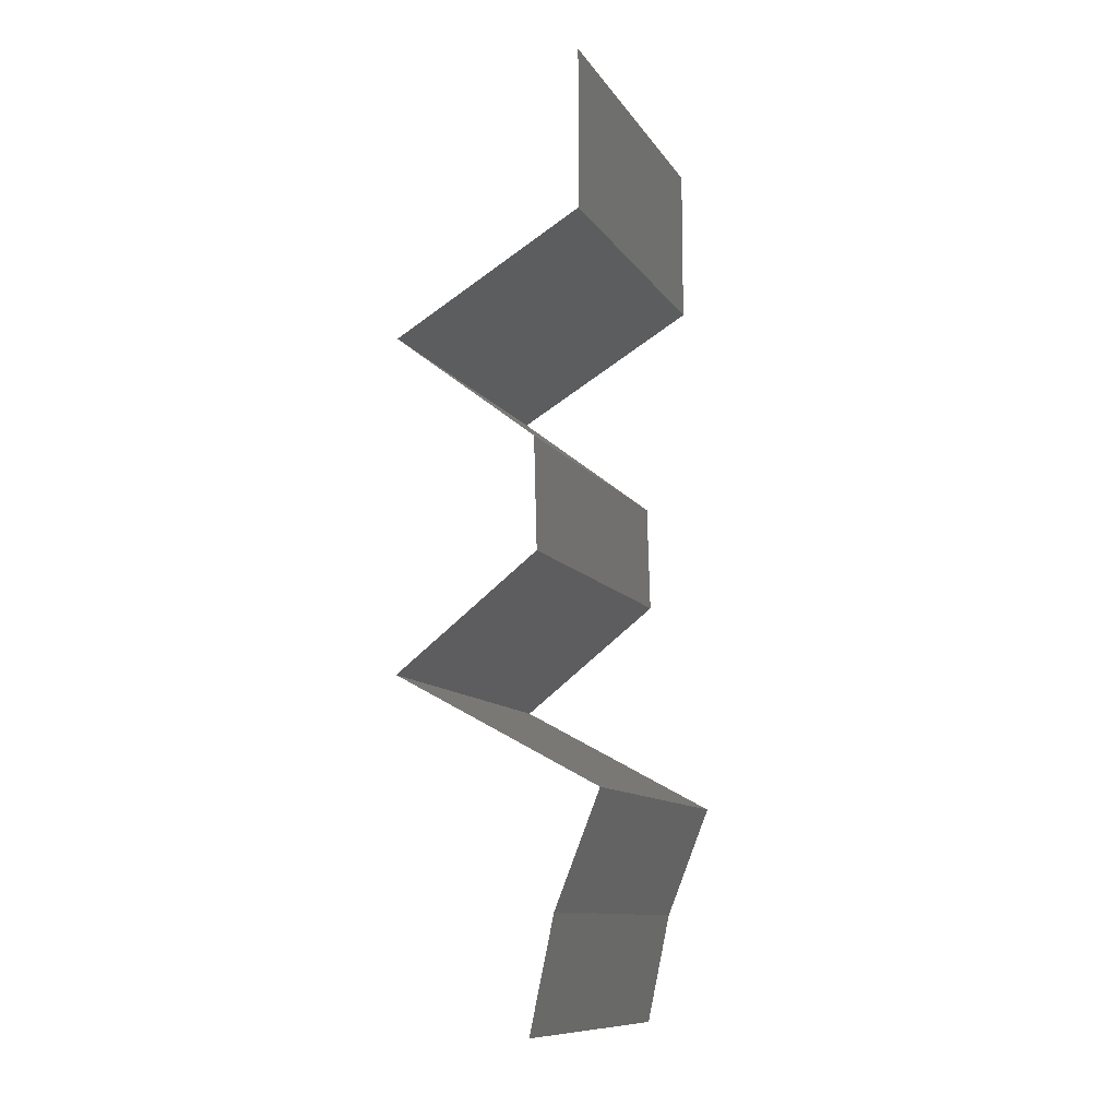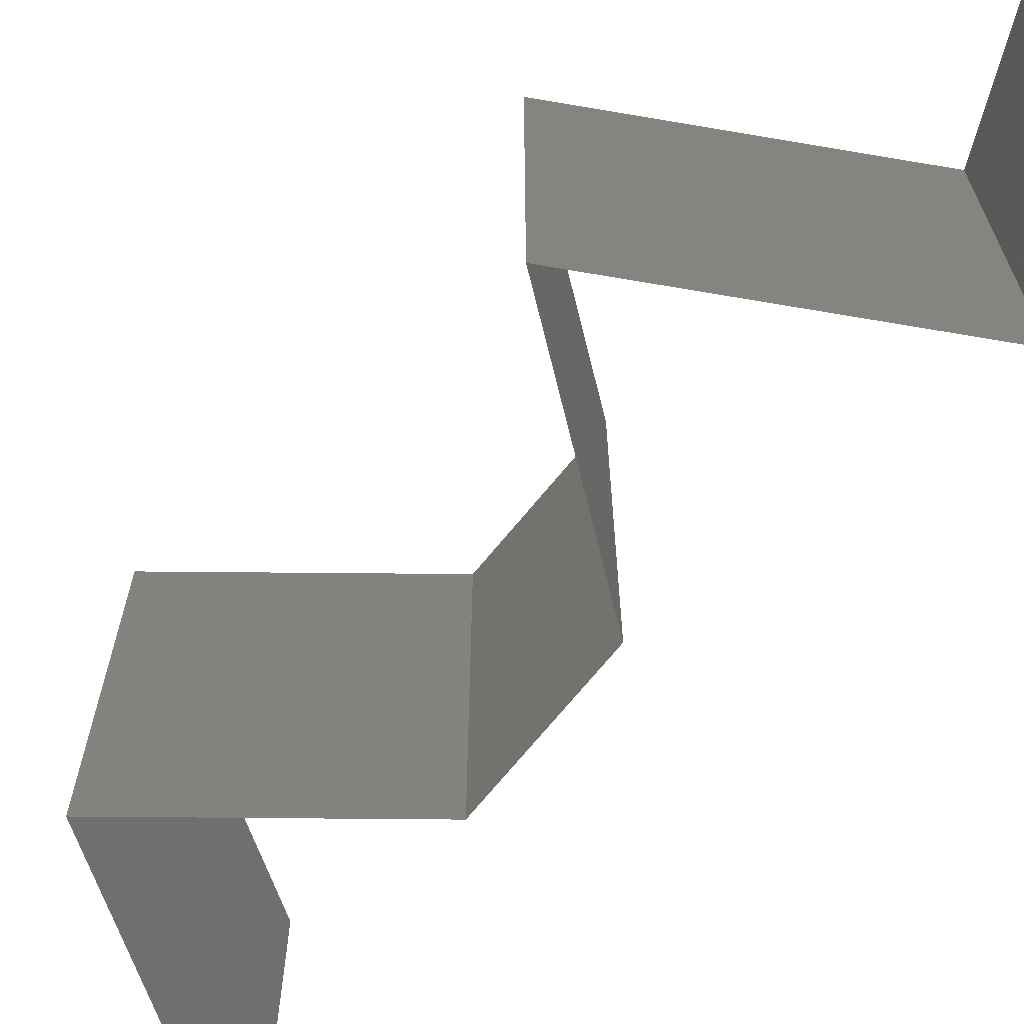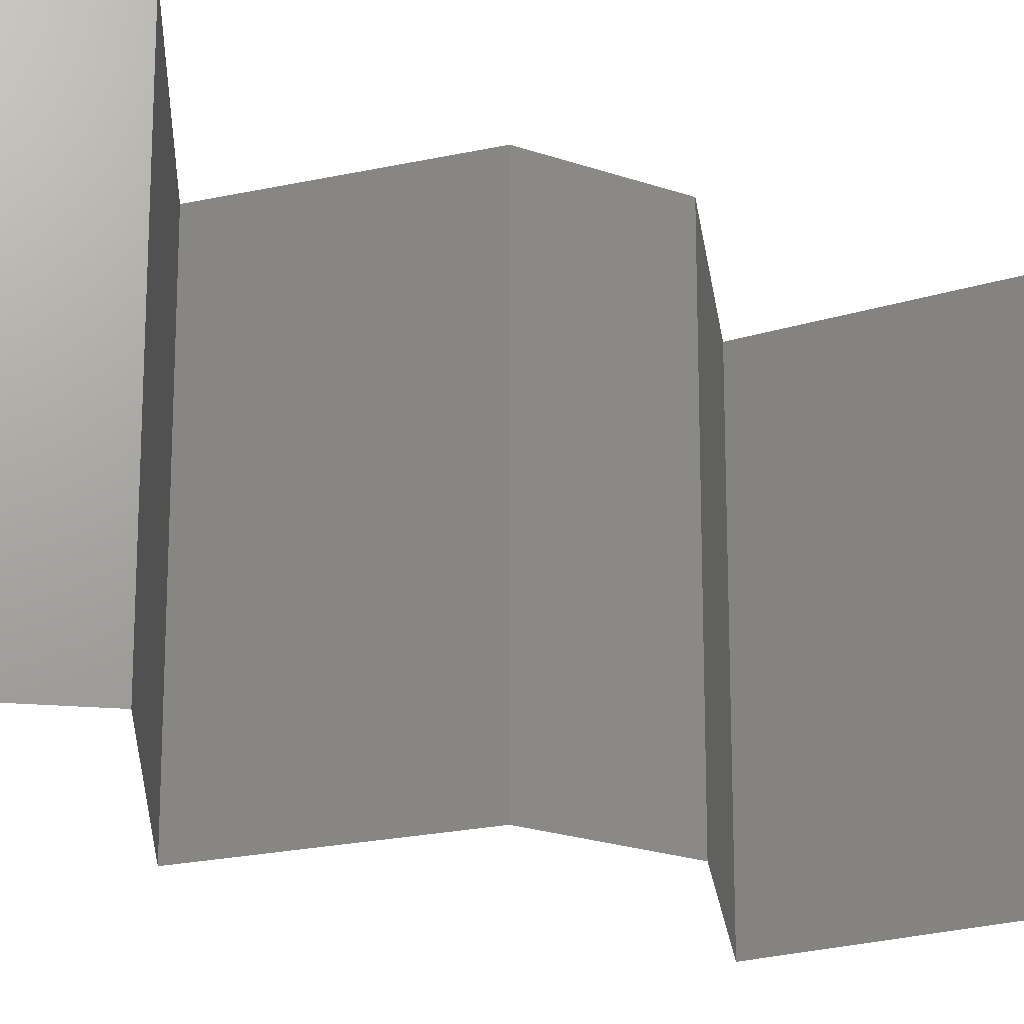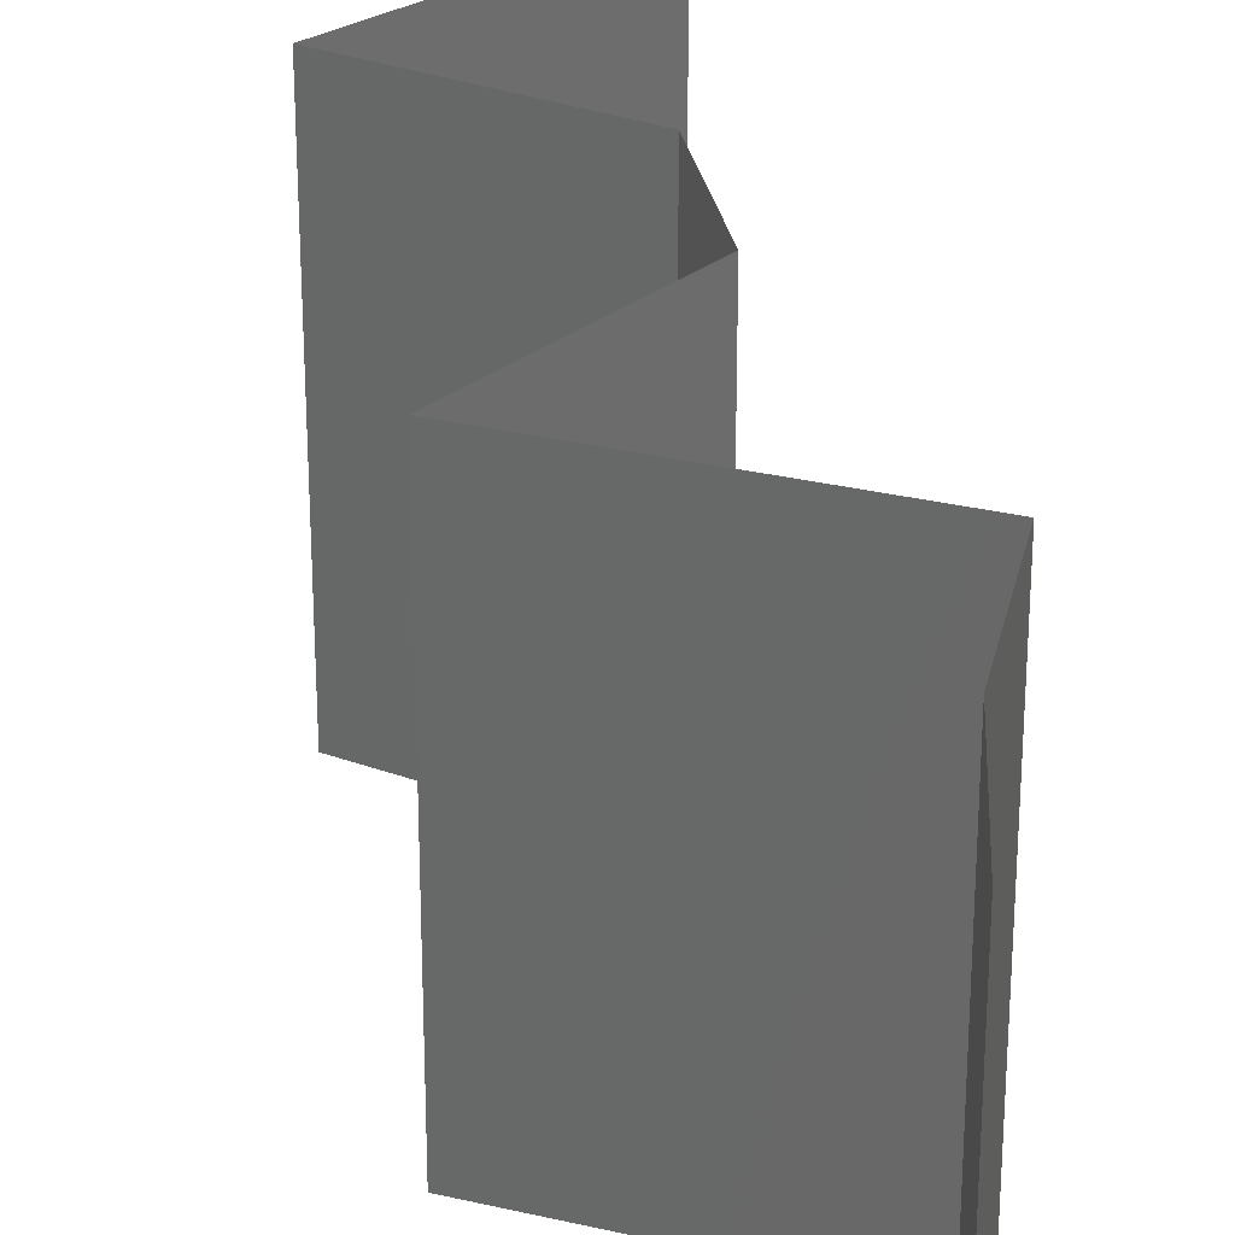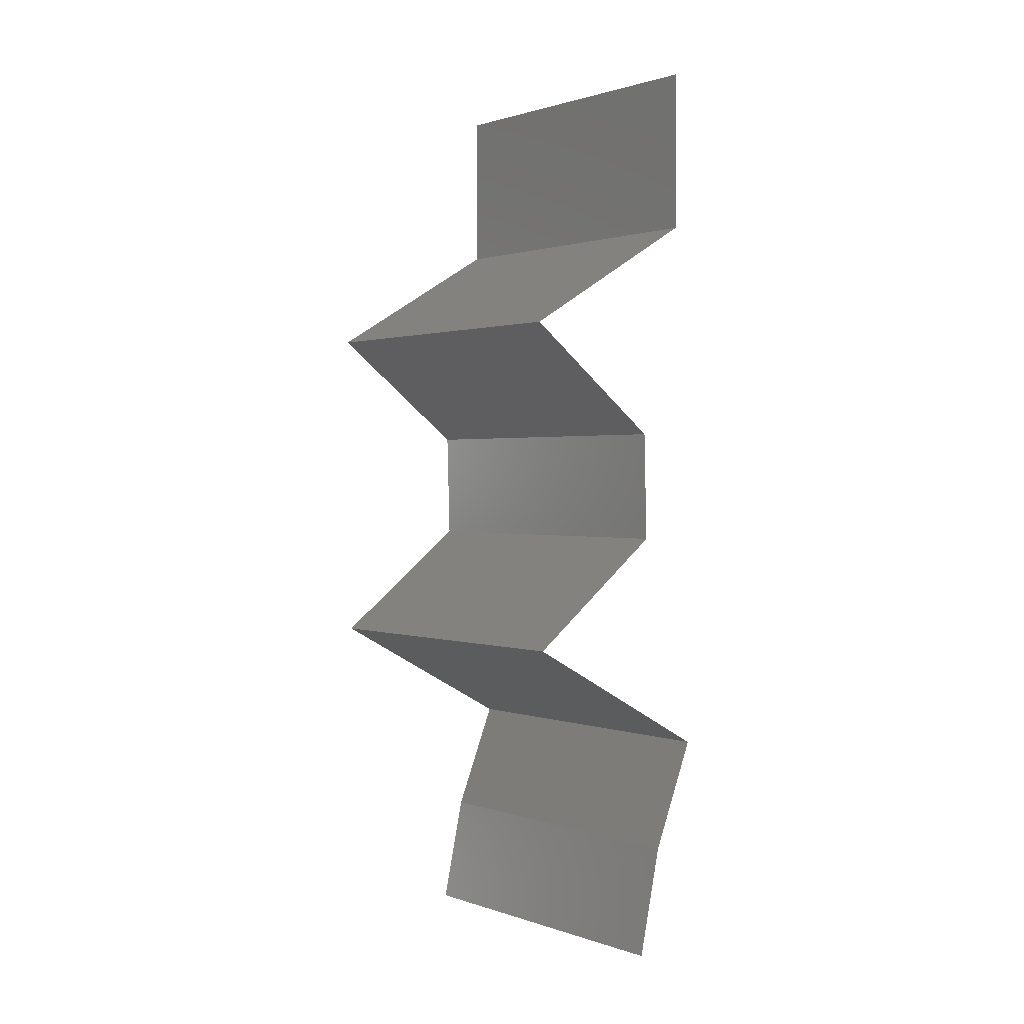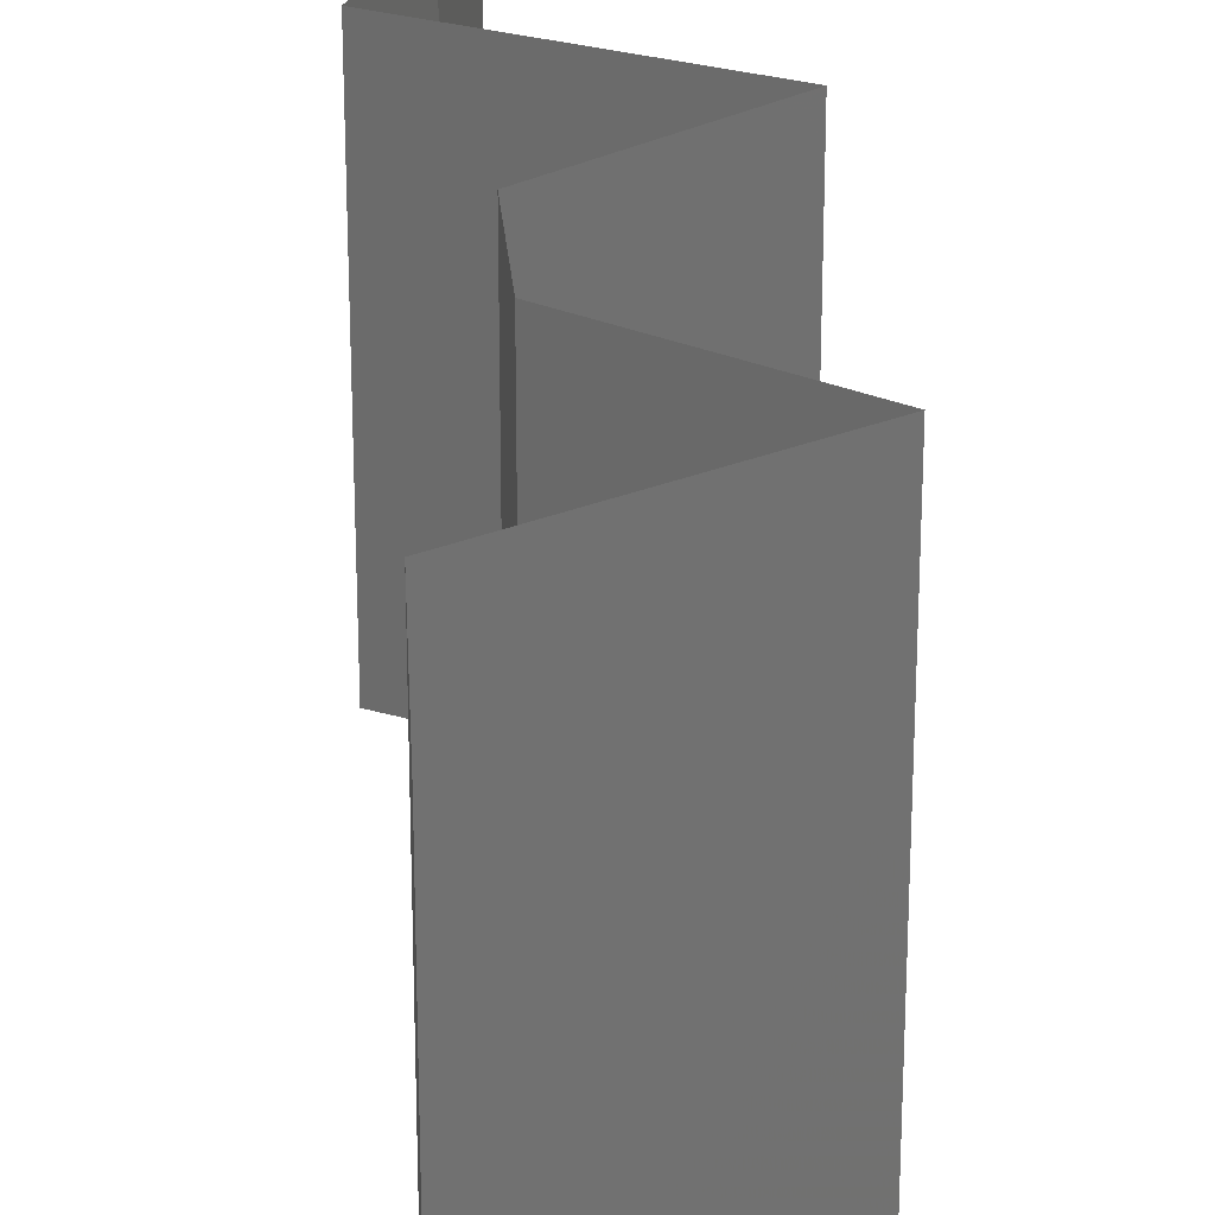
<metadata>
{"format":"stl","ext":"stl","renderer":"f3d","projection":"perspective","resolution":1024,"background":"white","views":[{"elev":-11.0,"azim":20.3,"up":"+Y"},{"elev":-72.3,"azim":-38.1,"up":"+Z"},{"elev":-21.6,"azim":59.6,"up":"+Z"},{"elev":30.7,"azim":-9.7,"up":"+Z"},{"elev":1.1,"azim":-38.6,"up":"+Y"},{"elev":26.7,"azim":177.0,"up":"+Z"}]}
</metadata>
<code>
# stl→obj: 43 verts, 60 faces
v 0.04 0.06 0.02
v 0.04 0.05533 0.015
v 0.04 0.06 0.01
v 0.04 0.05066 0
v 0.04 0.05533 0.005
v 0.04 0.05066 0.01
v 0.04 0.06 0
v 0.04 0.05066 0.02
v 0.0346 0.04749 0
v 0.02921 0.04432 0.01
v 0.0346 0.04749 0.02
v 0.02921 0.04432 0
v 0.02921 0.04432 0.02
v 0.03743 0.03799 0.02
v 0.03332 0.04116 0.015
v 0.03332 0.04116 0.005
v 0.03743 0.03799 0
v 0.03743 0.03799 0.01
v 0.03751 0.03483 0.005
v 0.0376 0.03166 0
v 0.0376 0.03166 0.02
v 0.03751 0.03483 0.015
v 0.0376 0.03166 0.01
v 0.03353 0.02849 0.005
v 0.02946 0.02533 0
v 0.02946 0.02533 0.02
v 0.03353 0.02849 0.015
v 0.02946 0.02533 0.01
v 0.03529 0.02216 0
v 0.04112 0.019 0.01
v 0.03529 0.02216 0.02
v 0.04112 0.019 0
v 0.04112 0.019 0.02
v 0.0386 0.01266 0.01
v 0.03986 0.01583 0.005
v 0.03986 0.01583 0.015
v 0.0386 0.01266 0
v 0.0386 0.01266 0.02
v 0.03792 0.009498 0.015
v 0.03724 0.006332 0.01
v 0.03792 0.009498 0.005
v 0.03724 0.006332 0
v 0.03724 0.006332 0.02
f 1 2 3
f 4 5 6
f 3 5 7
f 6 2 8
f 6 5 3
f 8 2 1
f 3 2 6
f 7 5 4
f 9 6 10
f 10 6 11
f 9 4 6
f 6 8 11
f 10 12 9
f 11 13 10
f 14 15 13
f 12 16 17
f 17 16 18
f 13 15 10
f 10 15 16
f 16 15 18
f 10 16 12
f 18 15 14
f 17 19 20
f 21 22 14
f 18 22 23
f 23 19 18
f 18 19 17
f 14 22 18
f 20 19 23
f 23 22 21
f 20 24 25
f 26 27 21
f 28 24 27
f 27 24 23
f 21 27 23
f 25 24 28
f 23 24 20
f 28 27 26
f 29 28 30
f 30 28 31
f 29 25 28
f 28 26 31
f 30 32 29
f 31 33 30
f 34 35 30
f 30 36 34
f 32 35 37
f 38 36 33
f 30 35 32
f 33 36 30
f 37 35 34
f 34 36 38
f 34 39 40
f 40 41 34
f 37 41 42
f 43 39 38
f 34 41 37
f 38 39 34
f 42 41 40
f 40 39 43

</code>
